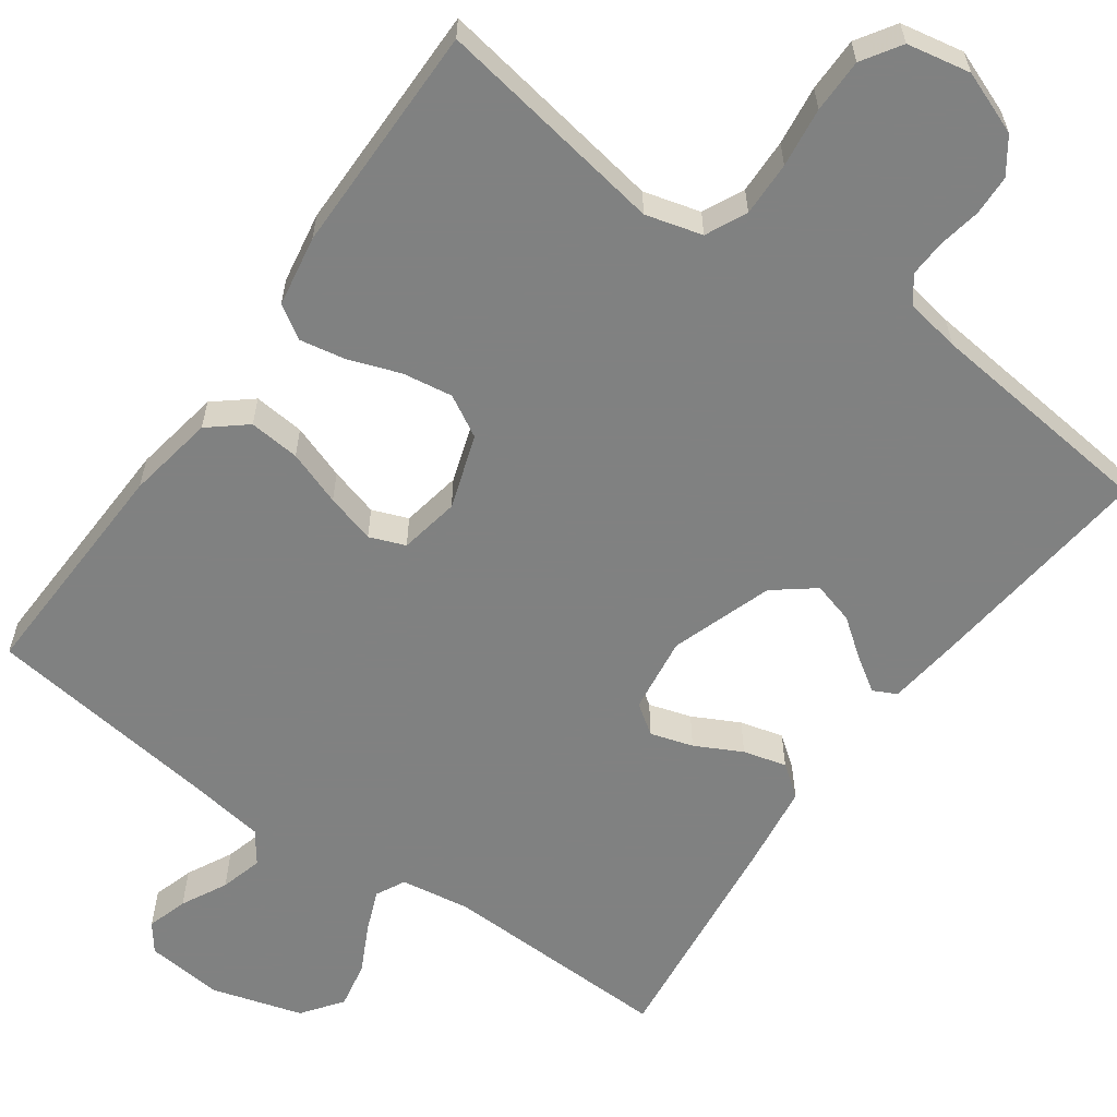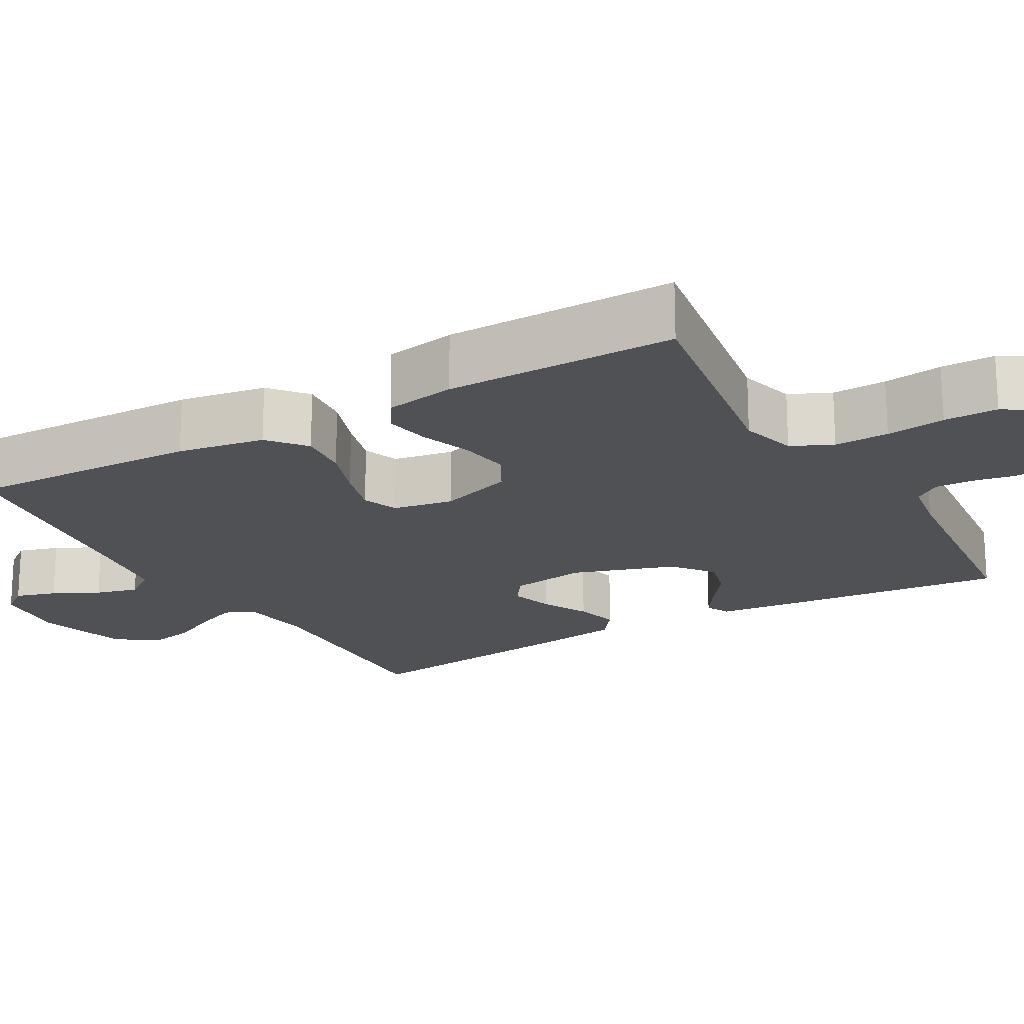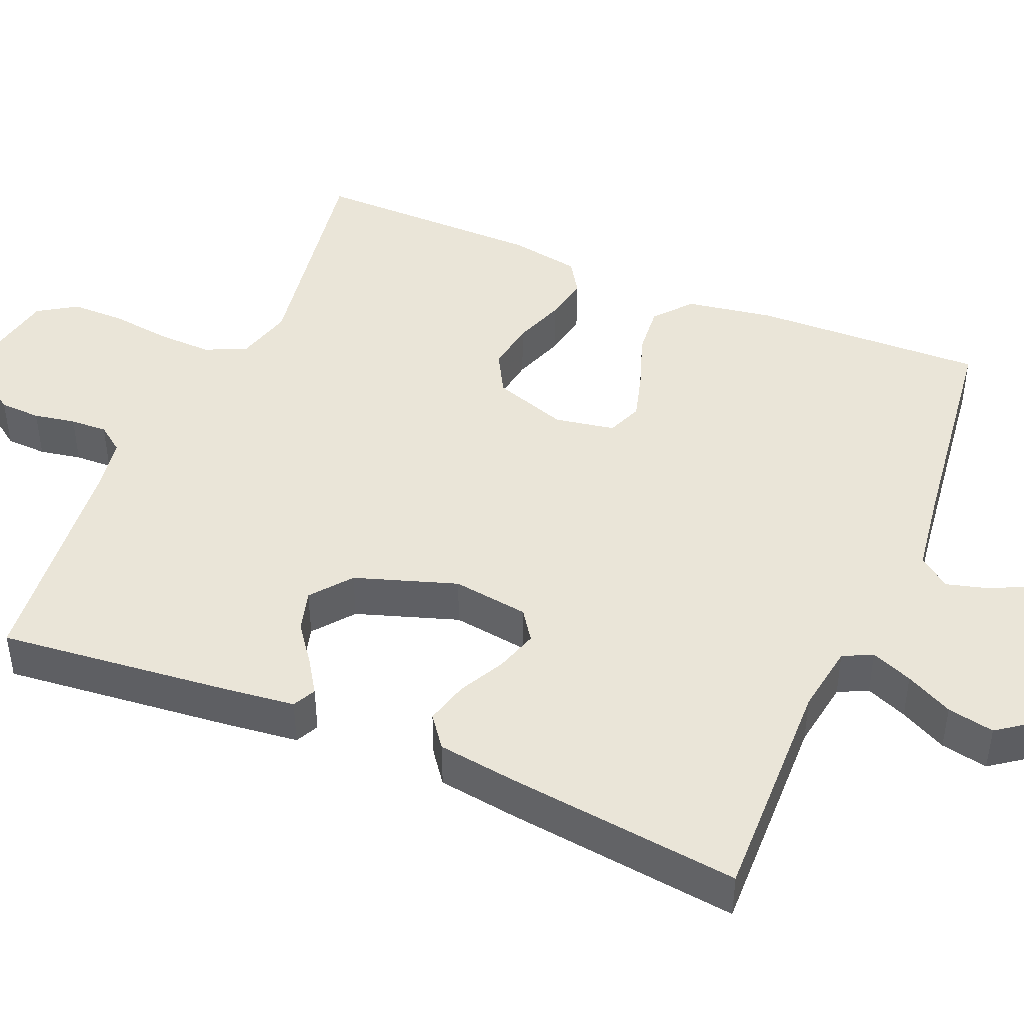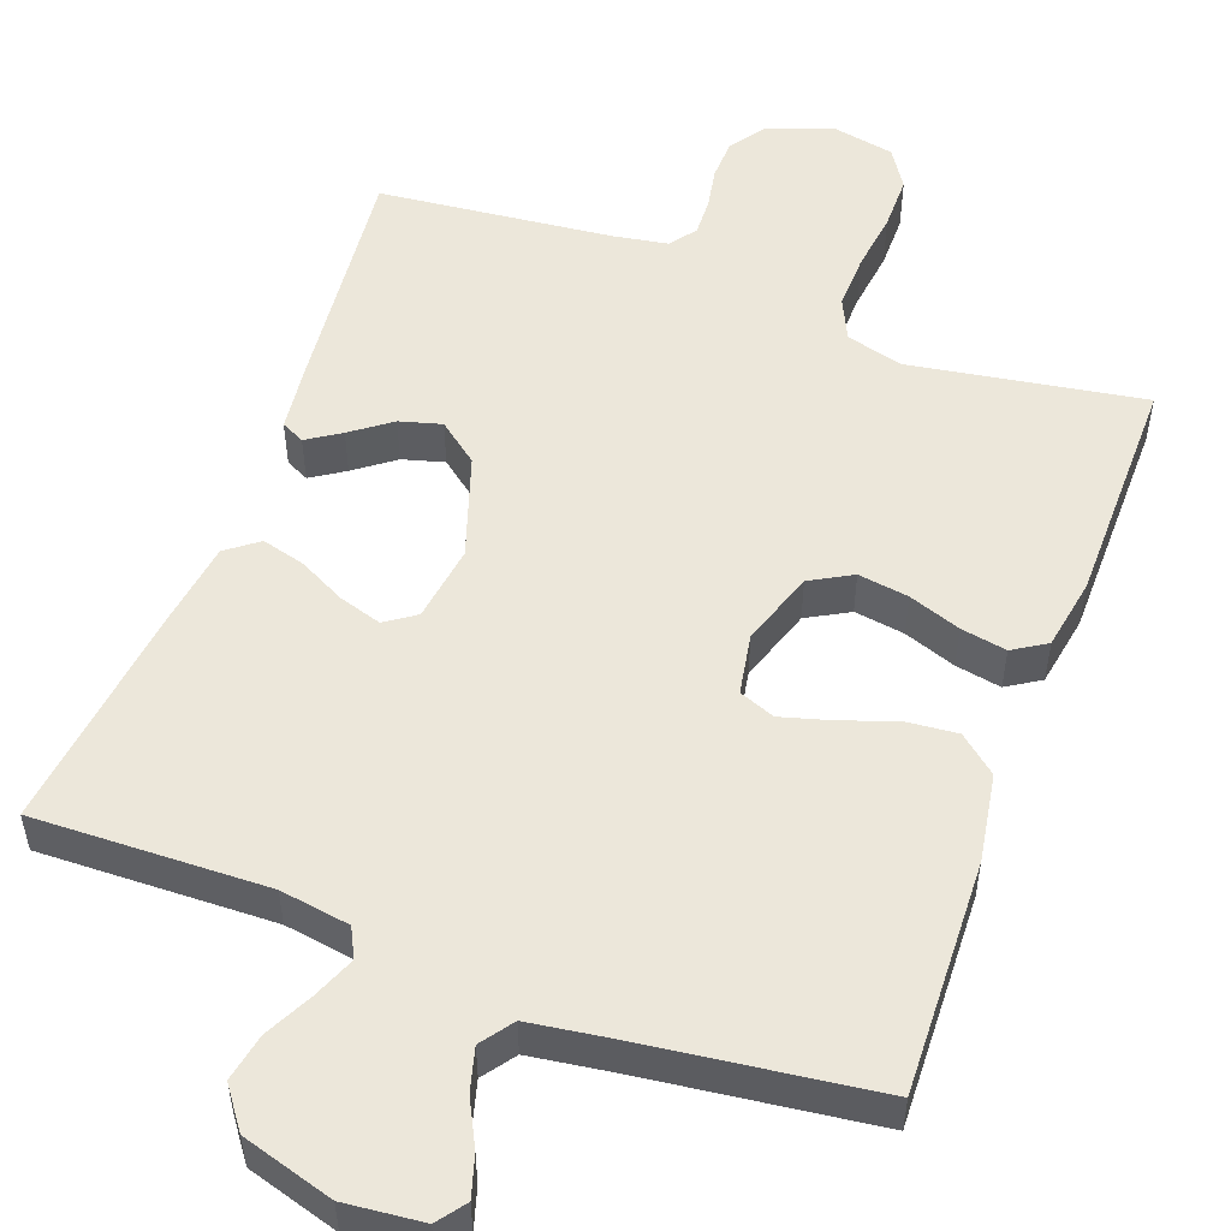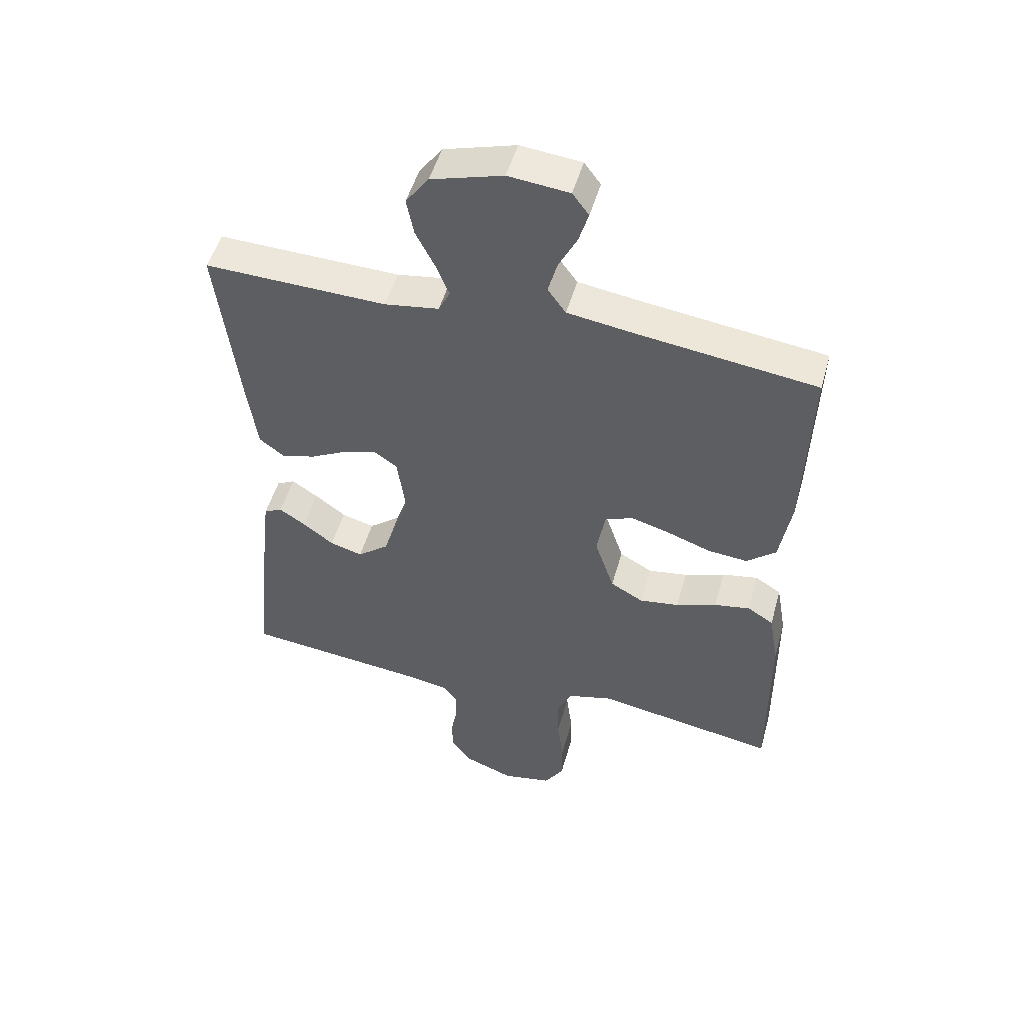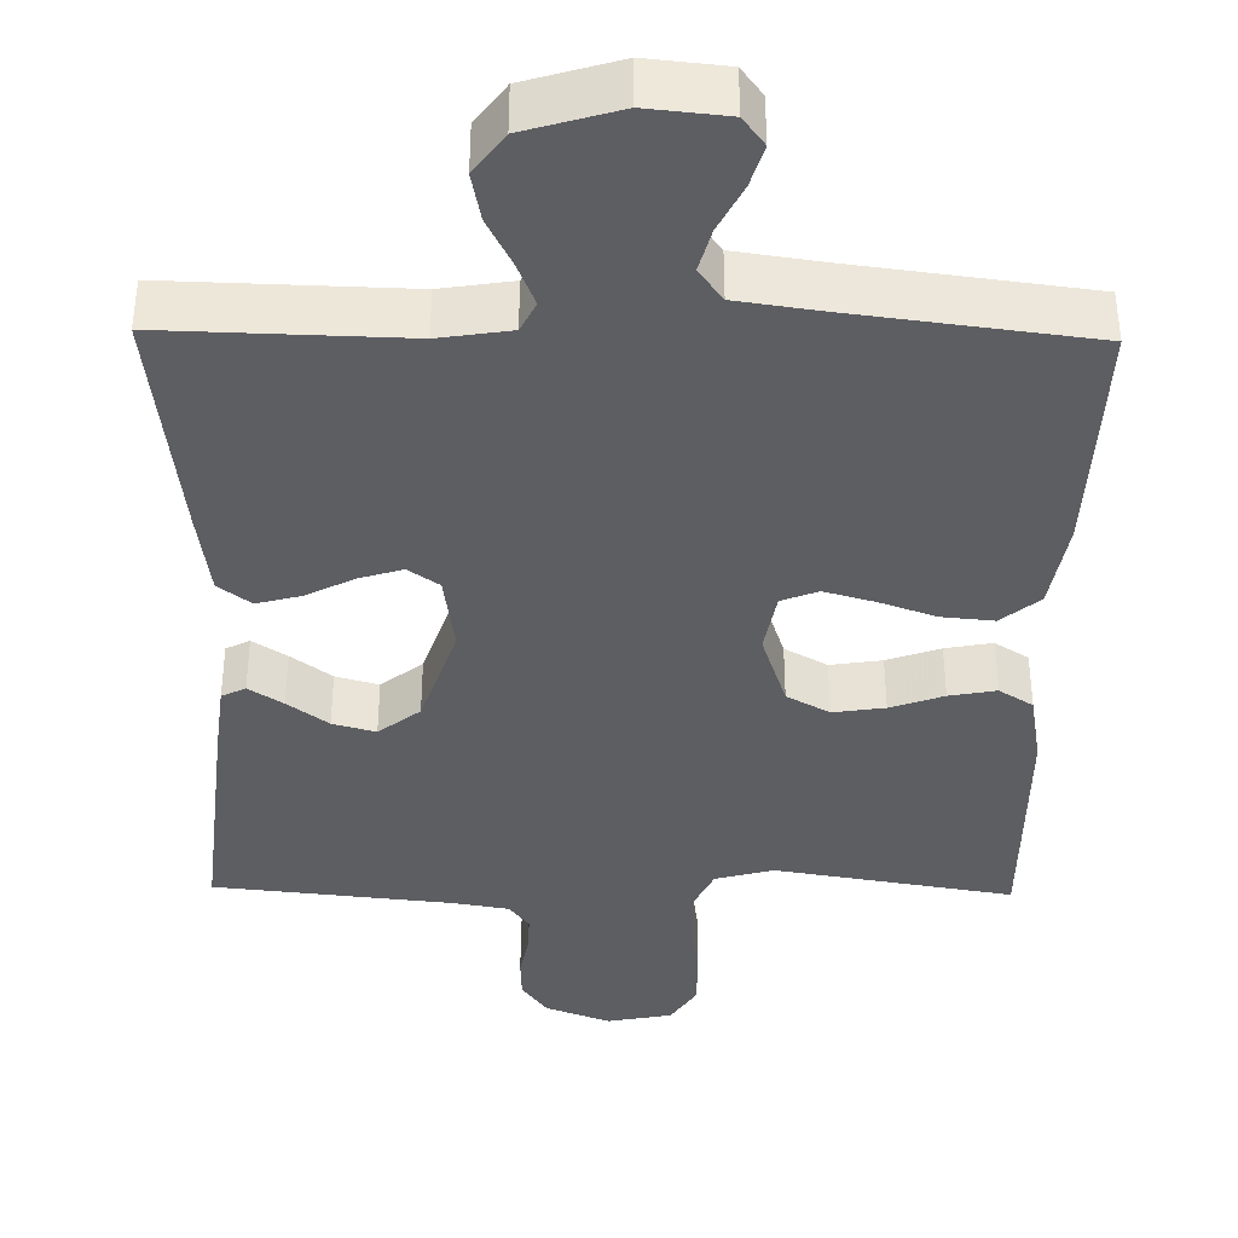
<metadata>
{"format":"obj","ext":"obj","renderer":"f3d","projection":"perspective","resolution":1024,"background":"white","views":[{"elev":-60.3,"azim":144.4,"up":"+Y"},{"elev":-19.6,"azim":119.8,"up":"+Y"},{"elev":44.8,"azim":-67.1,"up":"+Y"},{"elev":52.6,"azim":20.2,"up":"+Y"},{"elev":50.4,"azim":15.6,"up":"+Z"},{"elev":-38.8,"azim":-1.0,"up":"+Y"}]}
</metadata>
<code>
v -0.5 0.07 0.5
v -0.2 0.07 0.492
v -0.11 0.07 0.506
v -0.091 0.07 0.544
v -0.113 0.07 0.598
v -0.144 0.07 0.659
v -0.156 0.07 0.72
v -0.118 0.07 0.772
v 0 0.07 0.807
v 0.1 0.07 0.797
v 0.127 0.07 0.761
v 0.111 0.07 0.708
v 0.081 0.07 0.649
v 0.066 0.07 0.594
v 0.096 0.07 0.553
v 0.2 0.07 0.538
v 0.5 0.07 0.5
v 0.49 0.07 0.2
v 0.471 0.07 0.087
v 0.423 0.07 0.047
v 0.357 0.07 0.053
v 0.286 0.07 0.078
v 0.222 0.07 0.096
v 0.176 0.07 0.078
v 0.162 0.07 0
v 0.194 0.07 -0.096
v 0.248 0.07 -0.126
v 0.313 0.07 -0.116
v 0.38 0.07 -0.092
v 0.439 0.07 -0.081
v 0.482 0.07 -0.108
v 0.498 0.07 -0.2
v 0.5 0.07 -0.5
v 0.2 0.07 -0.451
v 0.127 0.07 -0.471
v 0.102 0.07 -0.524
v 0.104 0.07 -0.595
v 0.114 0.07 -0.672
v 0.114 0.07 -0.742
v 0.082 0.07 -0.792
v 0 0.07 -0.808
v -0.082 0.07 -0.777
v -0.114 0.07 -0.732
v -0.116 0.07 -0.679
v -0.106 0.07 -0.625
v -0.104 0.07 -0.577
v -0.129 0.07 -0.543
v -0.2 0.07 -0.531
v -0.5 0.07 -0.5
v -0.469 0.07 -0.2
v -0.458 0.07 -0.107
v -0.428 0.07 -0.092
v -0.385 0.07 -0.12
v -0.334 0.07 -0.158
v -0.28 0.07 -0.173
v -0.228 0.07 -0.132
v -0.184 0.07 0
v -0.198 0.07 0.099
v -0.237 0.07 0.126
v -0.292 0.07 0.109
v -0.352 0.07 0.078
v -0.408 0.07 0.063
v -0.449 0.07 0.094
v -0.464 0.07 0.2
v -0.5 0 0.5
v -0.2 0 0.492
v -0.11 0 0.506
v -0.091 0 0.544
v -0.113 0 0.598
v -0.144 0 0.659
v -0.156 0 0.72
v -0.118 0 0.772
v 0 0 0.807
v 0.1 0 0.797
v 0.127 0 0.761
v 0.111 0 0.708
v 0.081 0 0.649
v 0.066 0 0.594
v 0.096 0 0.553
v 0.2 0 0.538
v 0.5 0 0.5
v 0.49 0 0.2
v 0.471 0 0.087
v 0.423 0 0.047
v 0.357 0 0.053
v 0.286 0 0.078
v 0.222 0 0.096
v 0.176 0 0.078
v 0.162 0 0
v 0.194 0 -0.096
v 0.248 0 -0.126
v 0.313 0 -0.116
v 0.38 0 -0.092
v 0.439 0 -0.081
v 0.482 0 -0.108
v 0.498 0 -0.2
v 0.5 0 -0.5
v 0.2 0 -0.451
v 0.127 0 -0.471
v 0.102 0 -0.524
v 0.104 0 -0.595
v 0.114 0 -0.672
v 0.114 0 -0.742
v 0.082 0 -0.792
v 0 0 -0.808
v -0.082 0 -0.777
v -0.114 0 -0.732
v -0.116 0 -0.679
v -0.106 0 -0.625
v -0.104 0 -0.577
v -0.129 0 -0.543
v -0.2 0 -0.531
v -0.5 0 -0.5
v -0.469 0 -0.2
v -0.458 0 -0.107
v -0.428 0 -0.092
v -0.385 0 -0.12
v -0.334 0 -0.158
v -0.28 0 -0.173
v -0.228 0 -0.132
v -0.184 0 0
v -0.198 0 0.099
v -0.237 0 0.126
v -0.292 0 0.109
v -0.352 0 0.078
v -0.408 0 0.063
v -0.449 0 0.094
v -0.464 0 0.2
f 64 1 2
f 63 64 2
f 62 63 2
f 61 62 2
f 60 61 2
f 59 60 2 3
f 58 59 3 4
f 57 58 4
f 52 53 54
f 51 52 54
f 50 51 54
f 49 50 54
f 48 49 54
f 47 48 54 55
f 46 47 55 56
f 43 44 45
f 42 43 45
f 41 42 45
f 40 41 45
f 39 40 45
f 38 39 45
f 37 38 45
f 36 37 45 46
f 46 56 57
f 36 46 57
f 35 36 57
f 32 33 34
f 31 32 34
f 30 31 34
f 29 30 34
f 28 29 34
f 27 28 34 35
f 20 21 22
f 19 20 22
f 18 19 22
f 17 18 22
f 16 17 22
f 15 16 22 23
f 14 15 23 24
f 11 12 13
f 10 11 13
f 9 10 13
f 8 9 13
f 7 8 13
f 6 7 13
f 5 6 13
f 4 5 13 14
f 14 24 25
f 4 14 25
f 57 4 25
f 26 27 35 57
f 25 26 57
f 66 65 128
f 66 128 127
f 66 127 126
f 66 126 125
f 66 125 124
f 67 66 124 123
f 68 67 123 122
f 68 122 121
f 118 117 116
f 118 116 115
f 118 115 114
f 118 114 113
f 118 113 112
f 119 118 112 111
f 120 119 111 110
f 109 108 107
f 109 107 106
f 109 106 105
f 109 105 104
f 109 104 103
f 109 103 102
f 109 102 101
f 110 109 101 100
f 121 120 110
f 121 110 100
f 121 100 99
f 98 97 96
f 98 96 95
f 98 95 94
f 98 94 93
f 98 93 92
f 99 98 92 91
f 86 85 84
f 86 84 83
f 86 83 82
f 86 82 81
f 86 81 80
f 87 86 80 79
f 88 87 79 78
f 77 76 75
f 77 75 74
f 77 74 73
f 77 73 72
f 77 72 71
f 77 71 70
f 77 70 69
f 78 77 69 68
f 89 88 78
f 89 78 68
f 89 68 121
f 121 99 91 90
f 121 90 89
f 1 65 66 2
f 2 66 67 3
f 3 67 68 4
f 4 68 69 5
f 5 69 70 6
f 6 70 71 7
f 7 71 72 8
f 8 72 73 9
f 9 73 74 10
f 10 74 75 11
f 11 75 76 12
f 12 76 77 13
f 13 77 78 14
f 14 78 79 15
f 15 79 80 16
f 16 80 81 17
f 17 81 82 18
f 18 82 83 19
f 19 83 84 20
f 20 84 85 21
f 21 85 86 22
f 22 86 87 23
f 23 87 88 24
f 24 88 89 25
f 25 89 90 26
f 26 90 91 27
f 27 91 92 28
f 28 92 93 29
f 29 93 94 30
f 30 94 95 31
f 31 95 96 32
f 32 96 97 33
f 33 97 98 34
f 34 98 99 35
f 35 99 100 36
f 36 100 101 37
f 37 101 102 38
f 38 102 103 39
f 39 103 104 40
f 40 104 105 41
f 41 105 106 42
f 42 106 107 43
f 43 107 108 44
f 44 108 109 45
f 45 109 110 46
f 46 110 111 47
f 47 111 112 48
f 48 112 113 49
f 49 113 114 50
f 50 114 115 51
f 51 115 116 52
f 52 116 117 53
f 53 117 118 54
f 54 118 119 55
f 55 119 120 56
f 56 120 121 57
f 57 121 122 58
f 58 122 123 59
f 59 123 124 60
f 60 124 125 61
f 61 125 126 62
f 62 126 127 63
f 63 127 128 64
f 64 128 65 1

</code>
